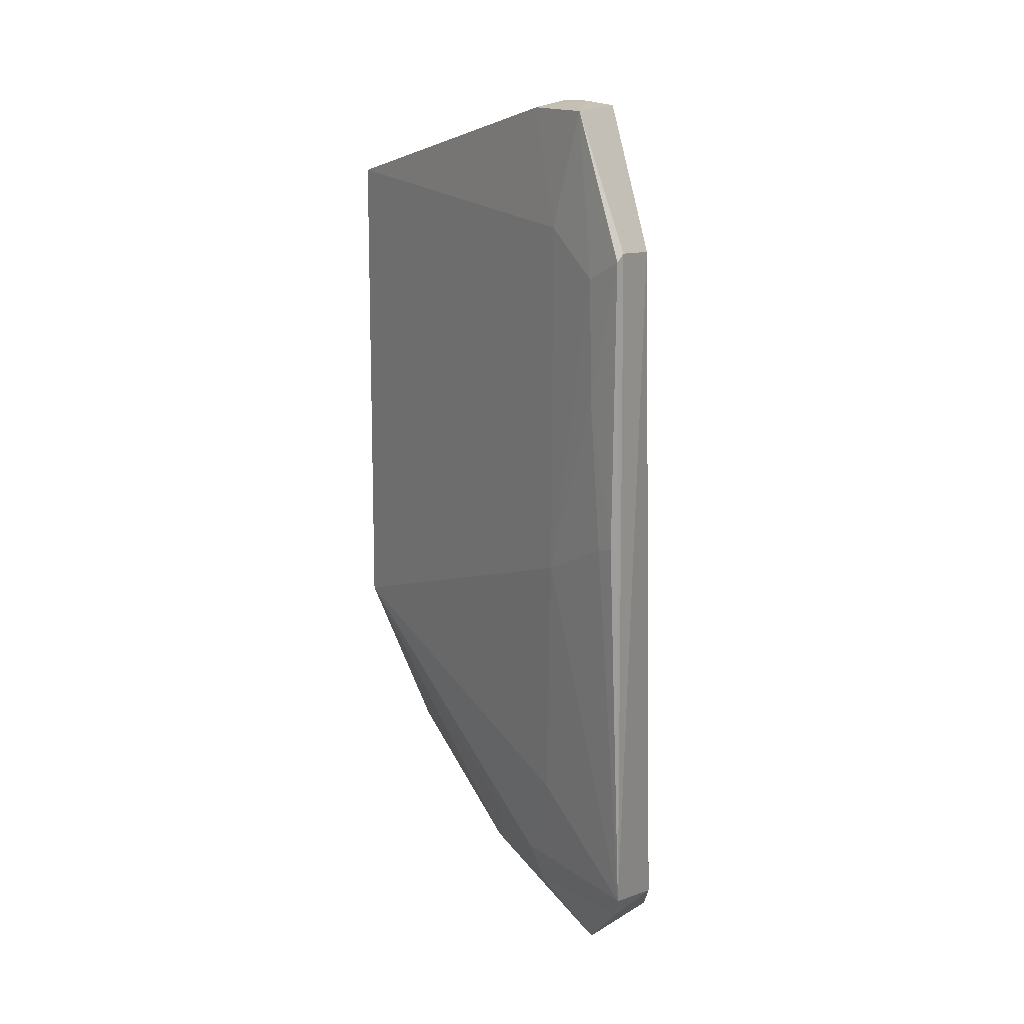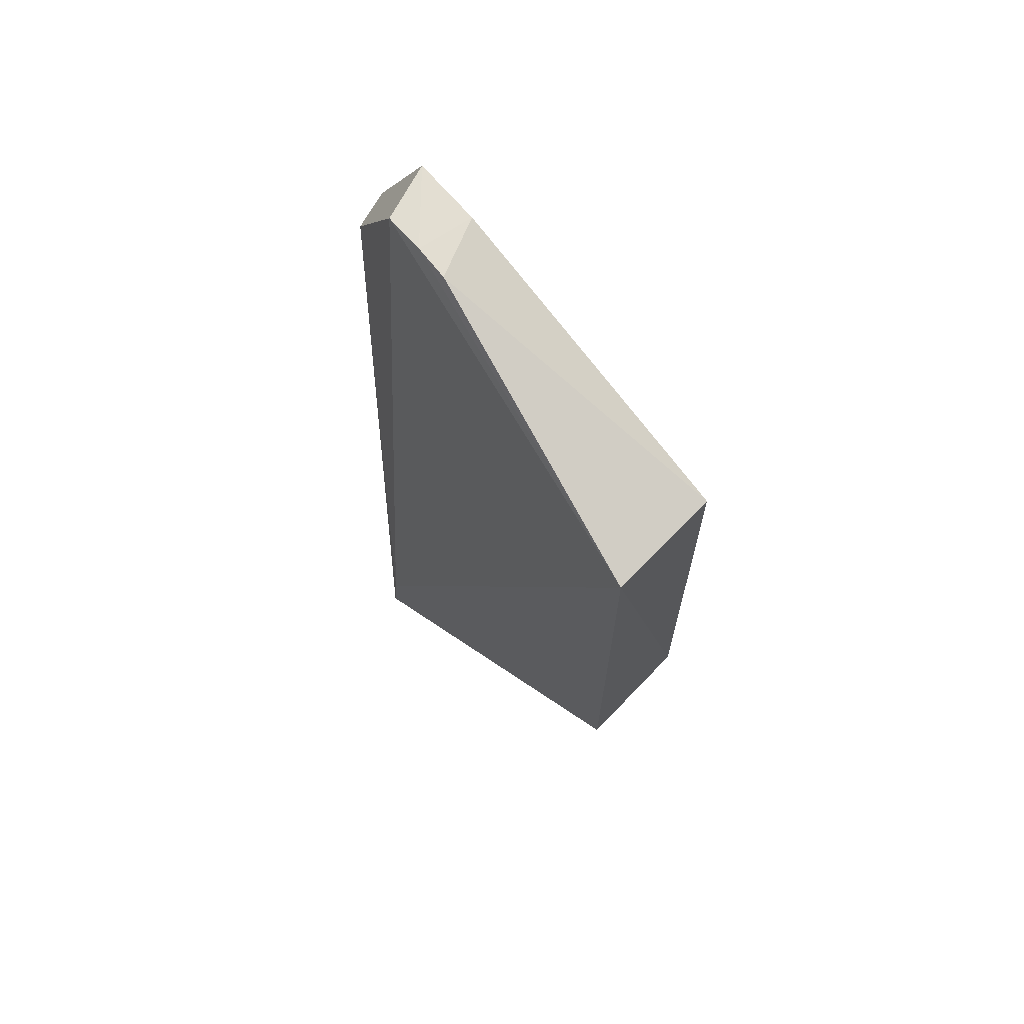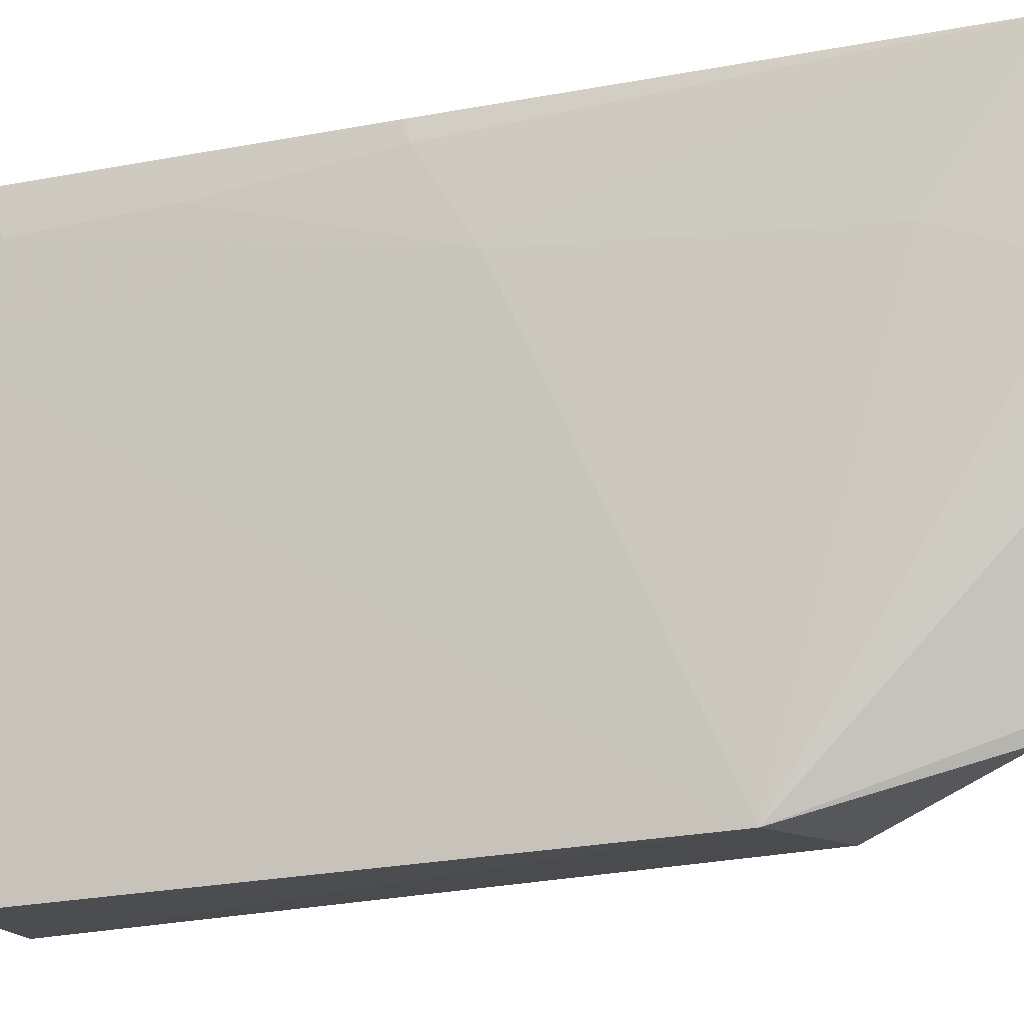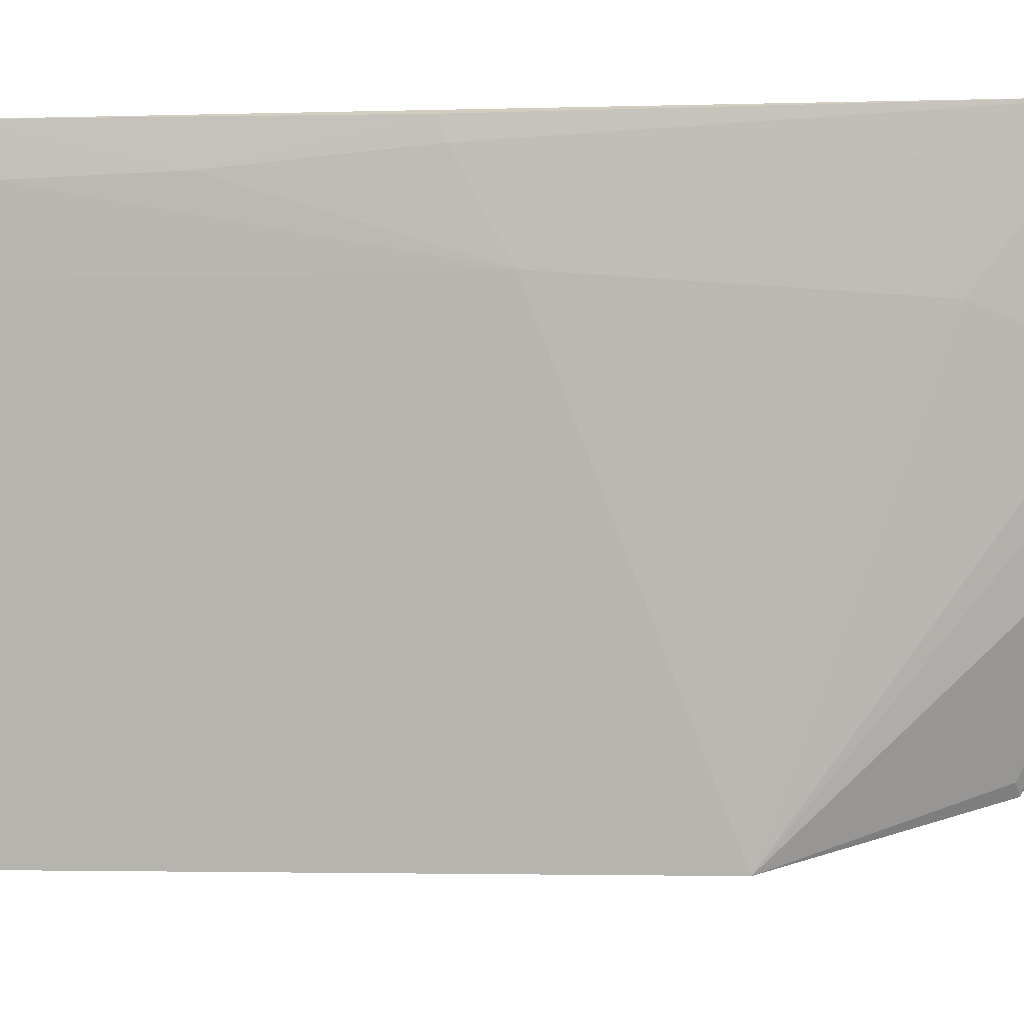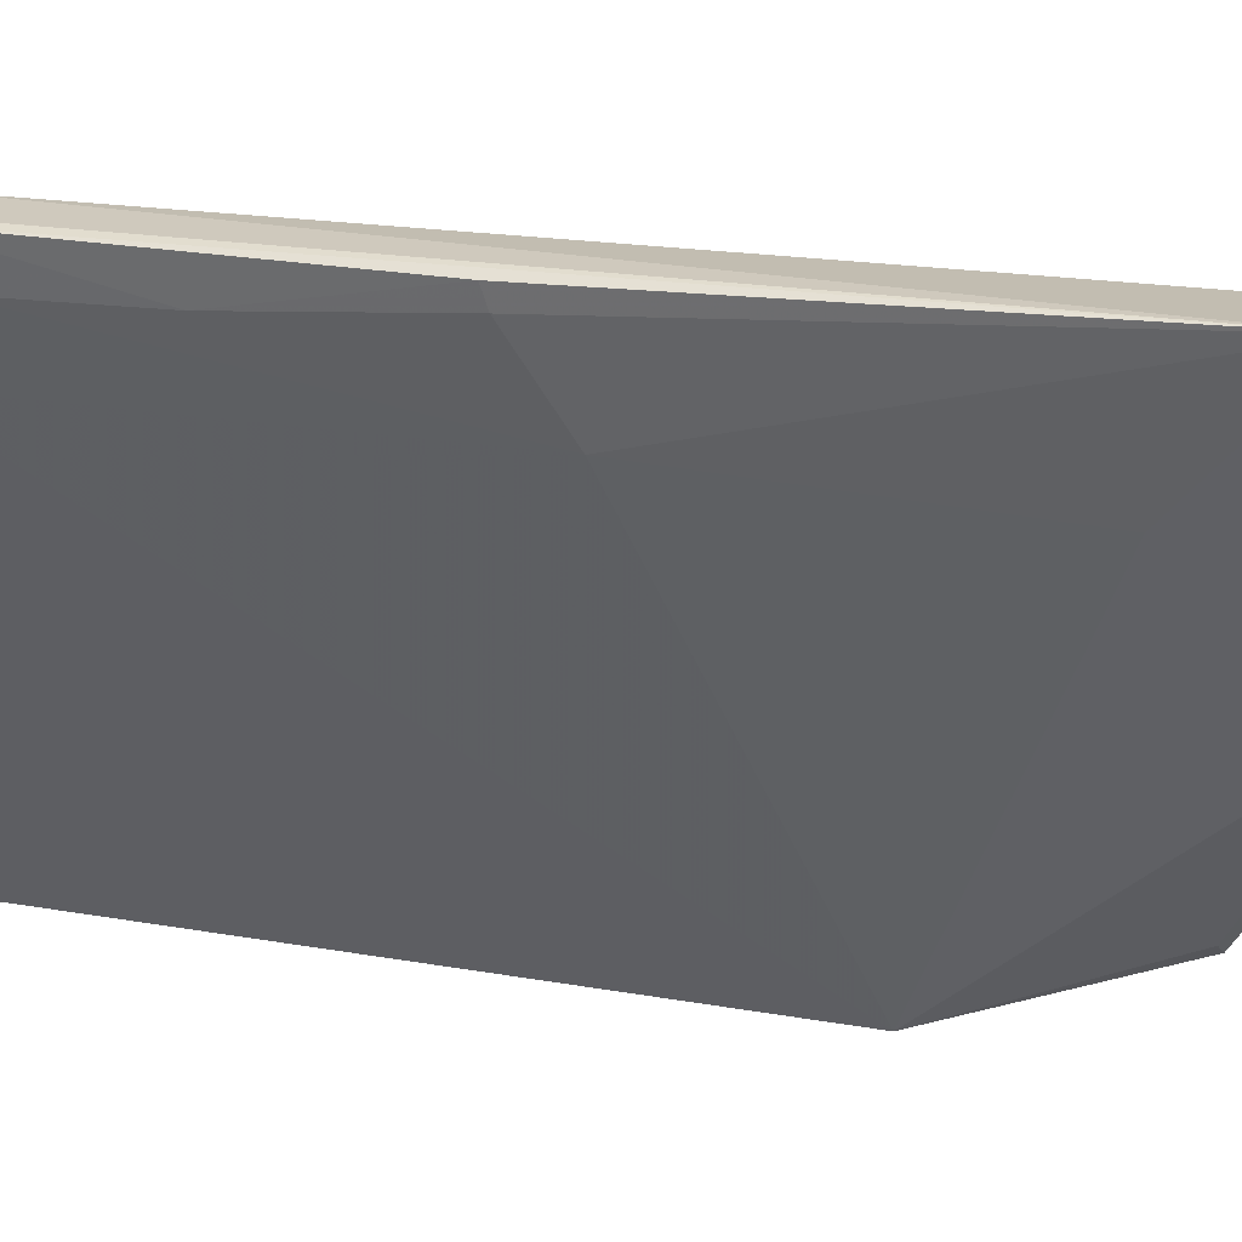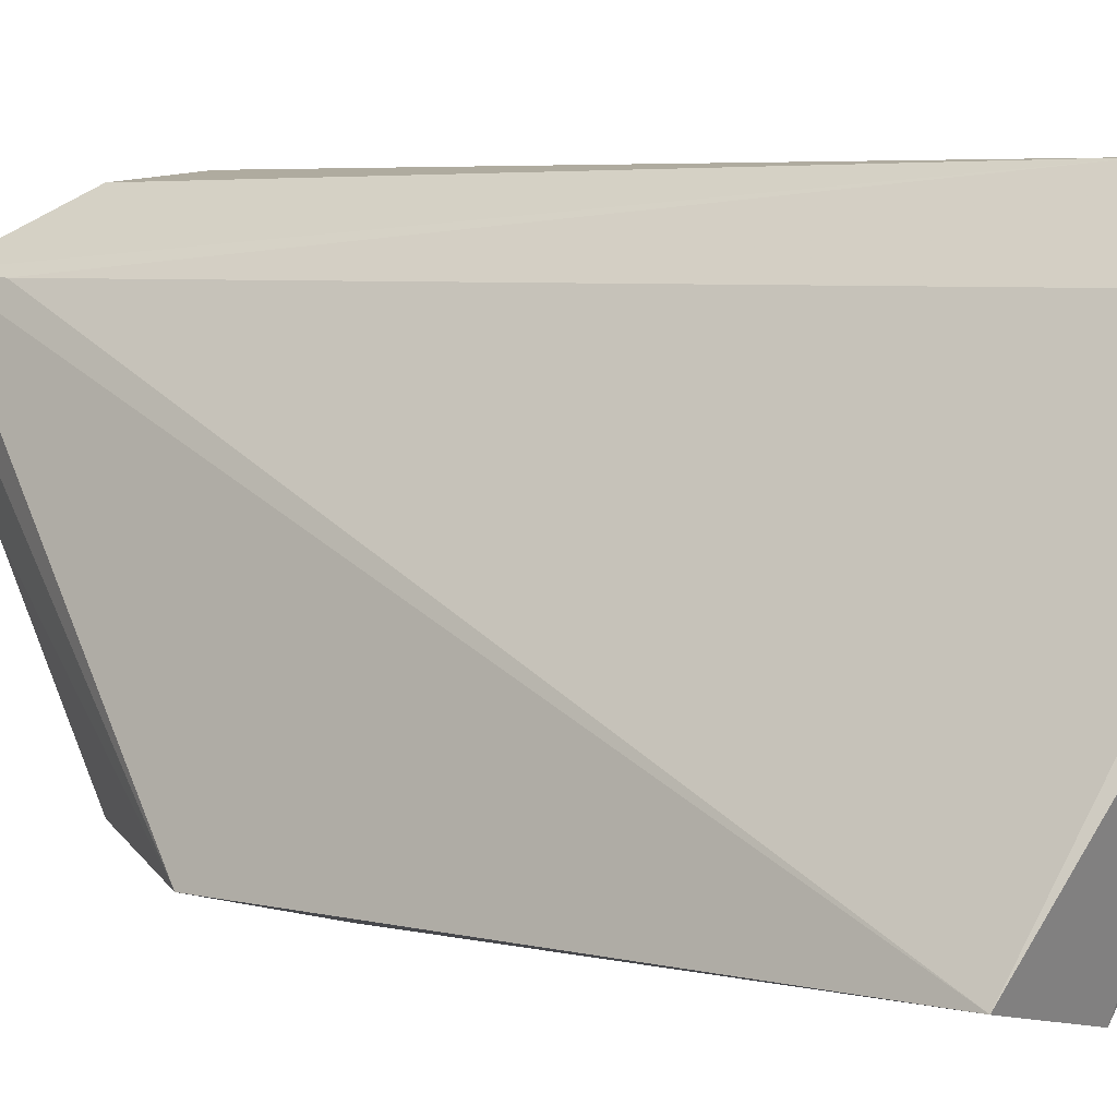
<metadata>
{"format":"obj","ext":"obj","renderer":"f3d","projection":"perspective","resolution":1024,"background":"white","views":[{"elev":17.7,"azim":-52.9,"up":"+Y"},{"elev":69.8,"azim":121.1,"up":"+Y"},{"elev":-29.2,"azim":-73.2,"up":"+Z"},{"elev":-10.2,"azim":-85.3,"up":"+Z"},{"elev":23.0,"azim":-74.2,"up":"+Z"},{"elev":5.2,"azim":128.3,"up":"+Z"}]}
</metadata>
<code>
v -0.05428 0.02694 0.06209
v -0.04116 -0.05717 0.05536
v -0.03255 0.03084 0.01804
v -0.04456 0.0309 0.01526
v -0.05743 -0.04721 0.06217
v -0.04022 -0.04092 0.0199
v -0.05707 0.04102 0.05534
v -0.05042 0.04112 0.05492
v -0.04946 -0.04969 0.06124
v -0.03258 -0.02725 0.01774
v -0.04437 -0.02331 0.01453
v -0.05362 -0.05564 0.05606
v -0.05947 0.02652 0.06191
v -0.04129 -0.0507 0.05491
v -0.04771 0.04111 0.04704
v -0.04106 -0.05161 0.0379
v -0.04899 -0.04958 0.03869
v -0.05692 -0.04945 0.06147
v -0.05869 0.02734 0.06211
v -0.05679 -0.009126 0.05199
v -0.05683 0.02881 0.05197
v -0.05477 0.04085 0.04817
v -0.04902 0.04127 0.05064
v -0.04102 -0.05515 0.04802
v -0.04114 -0.04062 0.02076
v -0.04664 -0.0511 0.03828
v -0.05278 -0.0508 0.04815
v -0.05474 -0.03725 0.05
v -0.05925 -0.004386 0.06157
v -0.0587 0.02424 0.05806
v -0.05024 -0.05493 0.05028
v -0.05326 -0.05514 0.0545
v -0.05065 -0.04515 0.04022
v -0.05267 -0.04719 0.04616
v -0.0589 -0.004855 0.05977
v -0.043 -0.05505 0.04803
v -0.05873 0.01132 0.05839
f 8 7 1
f 9 2 1
f 9 1 5
f 10 3 2
f 11 10 6
f 11 4 3
f 11 3 10
f 14 8 1
f 14 1 2
f 14 2 3
f 14 3 8
f 15 3 4
f 16 6 10
f 18 9 5
f 18 12 2
f 18 2 9
f 19 13 5
f 19 5 1
f 19 1 7
f 19 7 13
f 21 4 11
f 21 11 20
f 22 15 4
f 22 21 7
f 22 4 21
f 23 7 8
f 23 8 3
f 23 3 15
f 23 22 7
f 23 15 22
f 24 16 10
f 24 10 2
f 25 17 11
f 25 11 6
f 25 6 17
f 26 17 6
f 26 6 16
f 27 12 18
f 27 18 5
f 28 20 11
f 28 5 20
f 29 5 13
f 30 13 7
f 30 7 21
f 30 21 20
f 31 2 12
f 32 17 26
f 32 27 17
f 32 12 27
f 32 31 12
f 32 26 31
f 33 11 17
f 33 17 27
f 34 27 5
f 34 5 28
f 34 28 11
f 34 33 27
f 34 11 33
f 35 20 5
f 35 5 29
f 36 24 2
f 36 2 31
f 36 16 24
f 36 31 26
f 36 26 16
f 37 30 20
f 37 20 35
f 37 13 30
f 37 35 29
f 37 29 13

</code>
